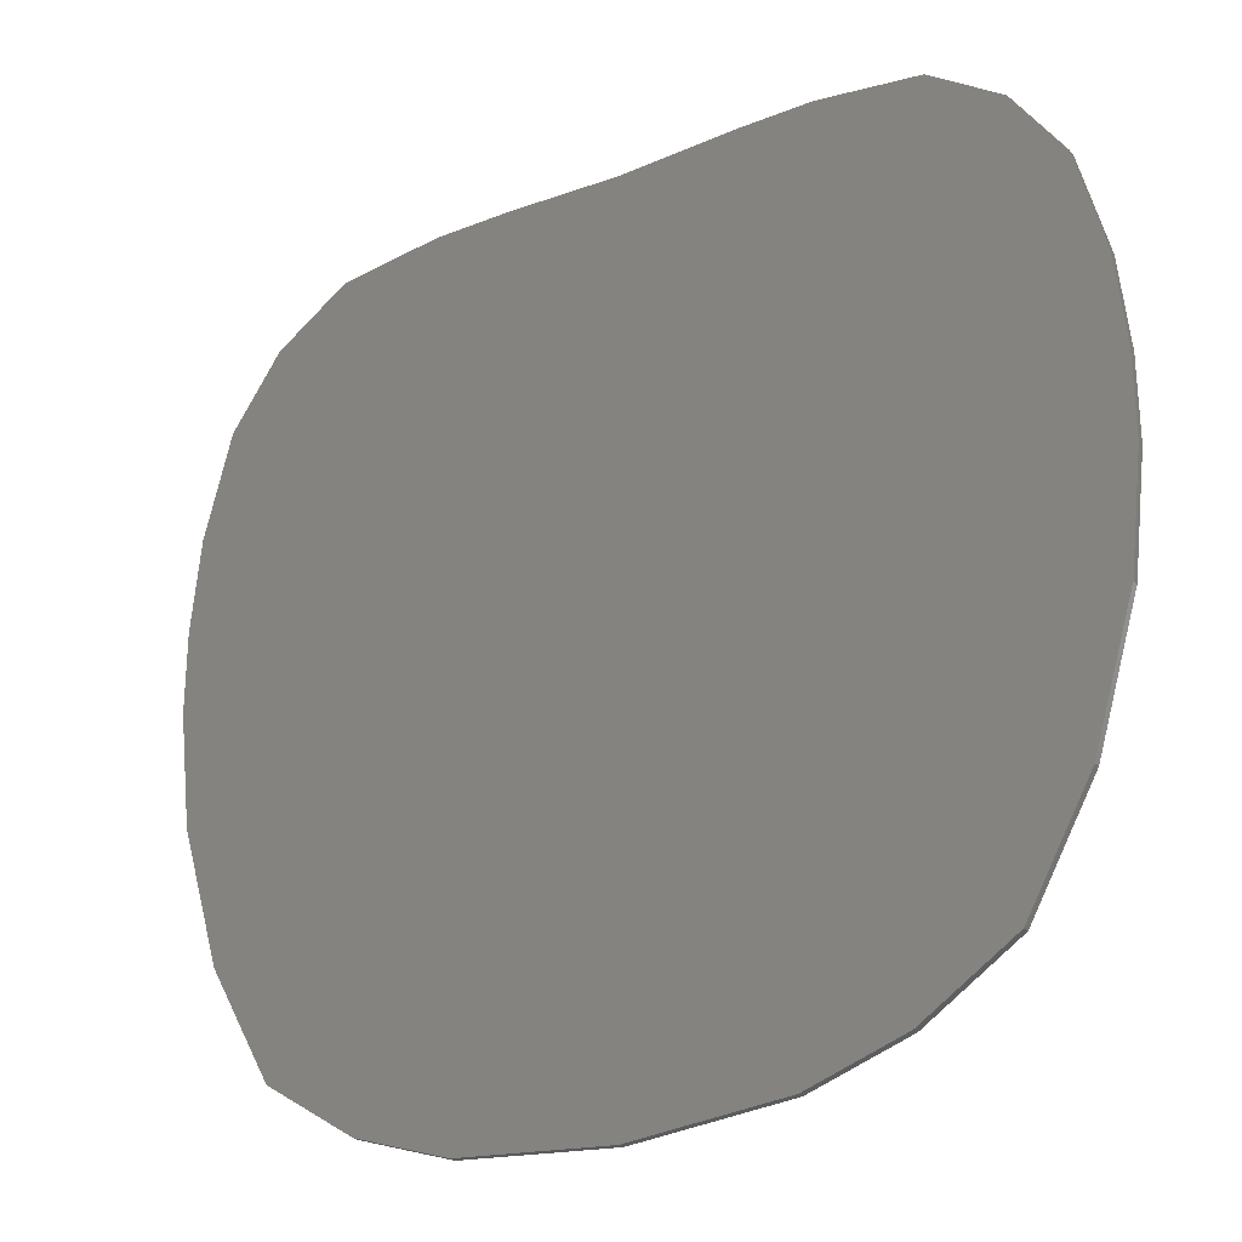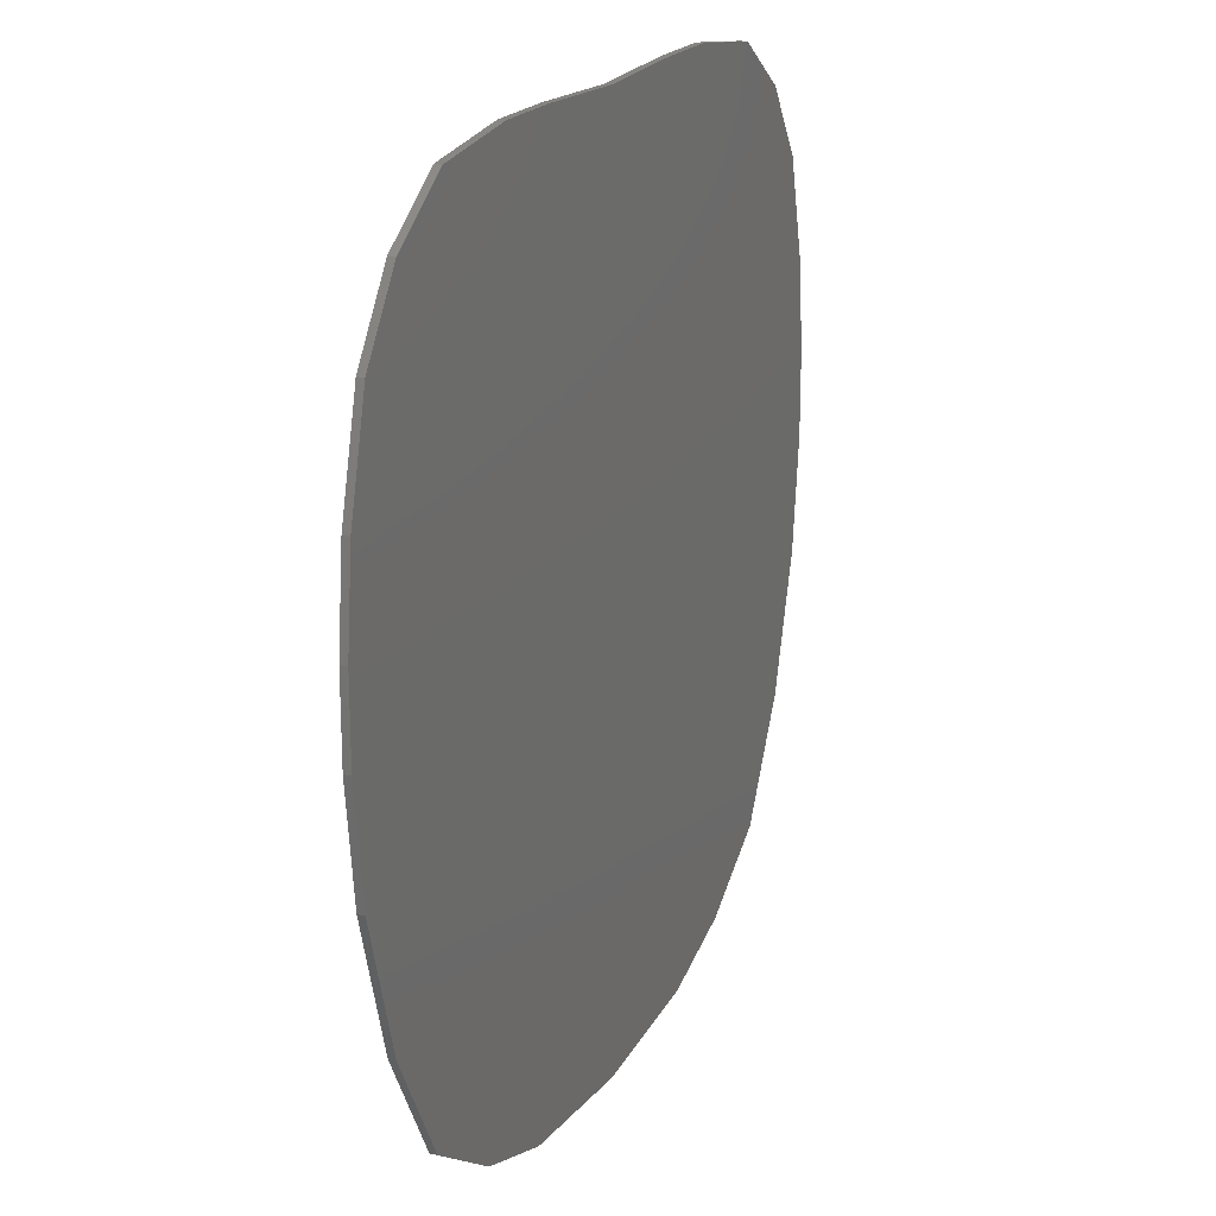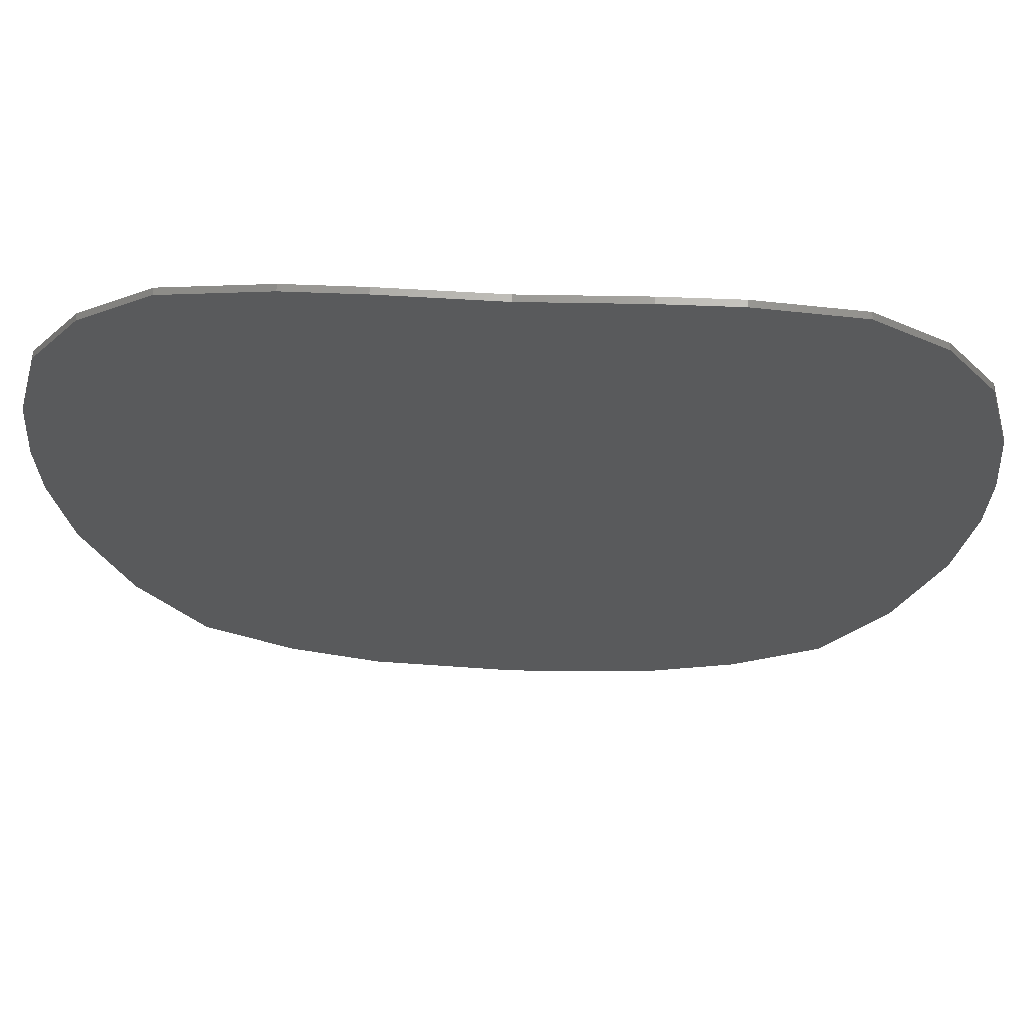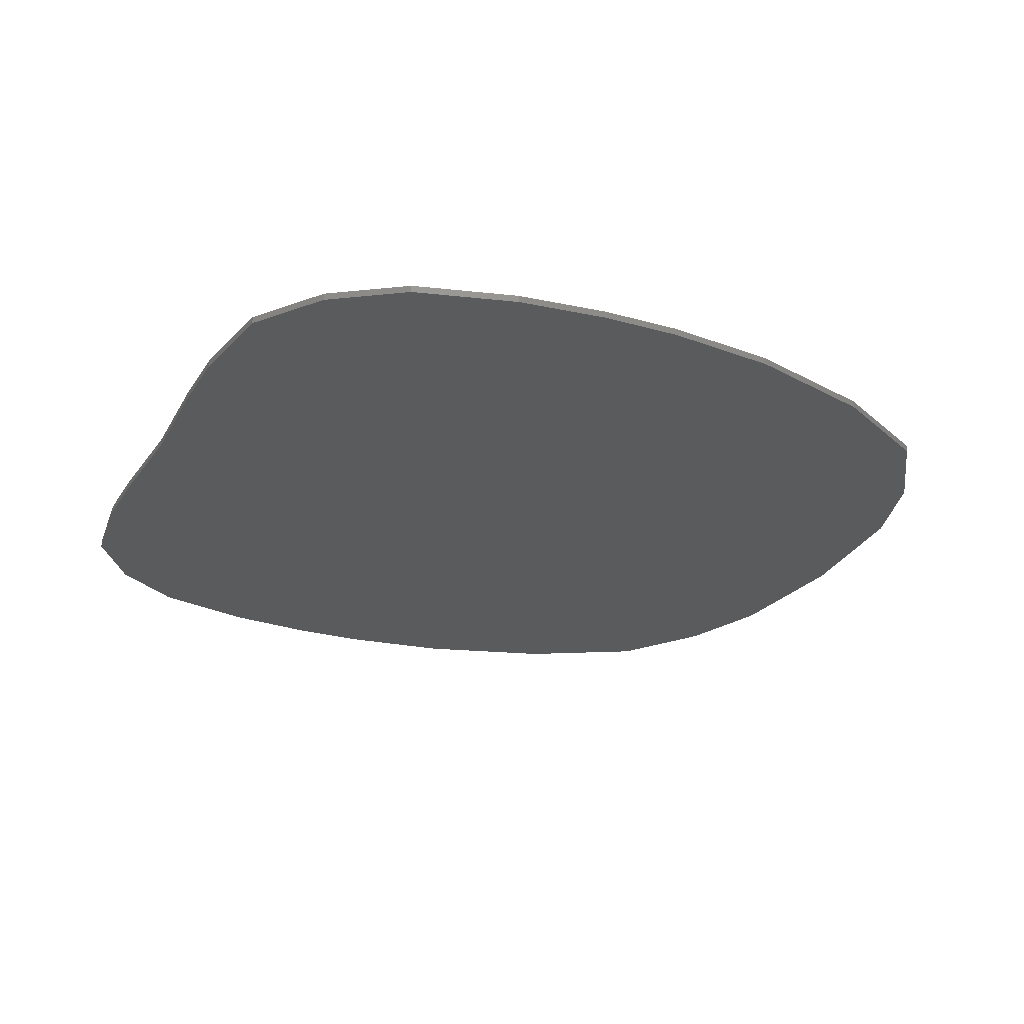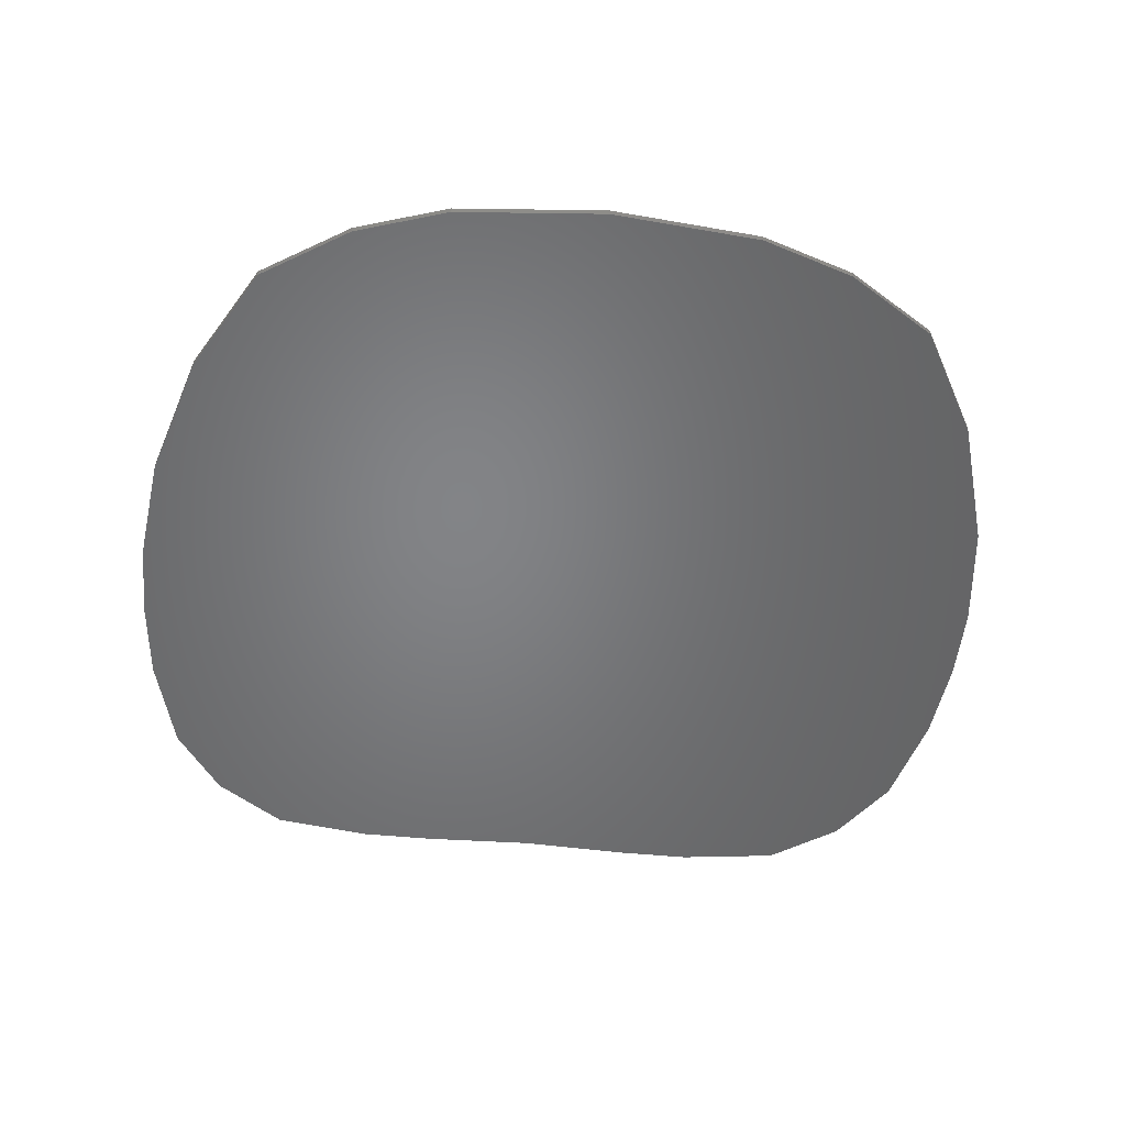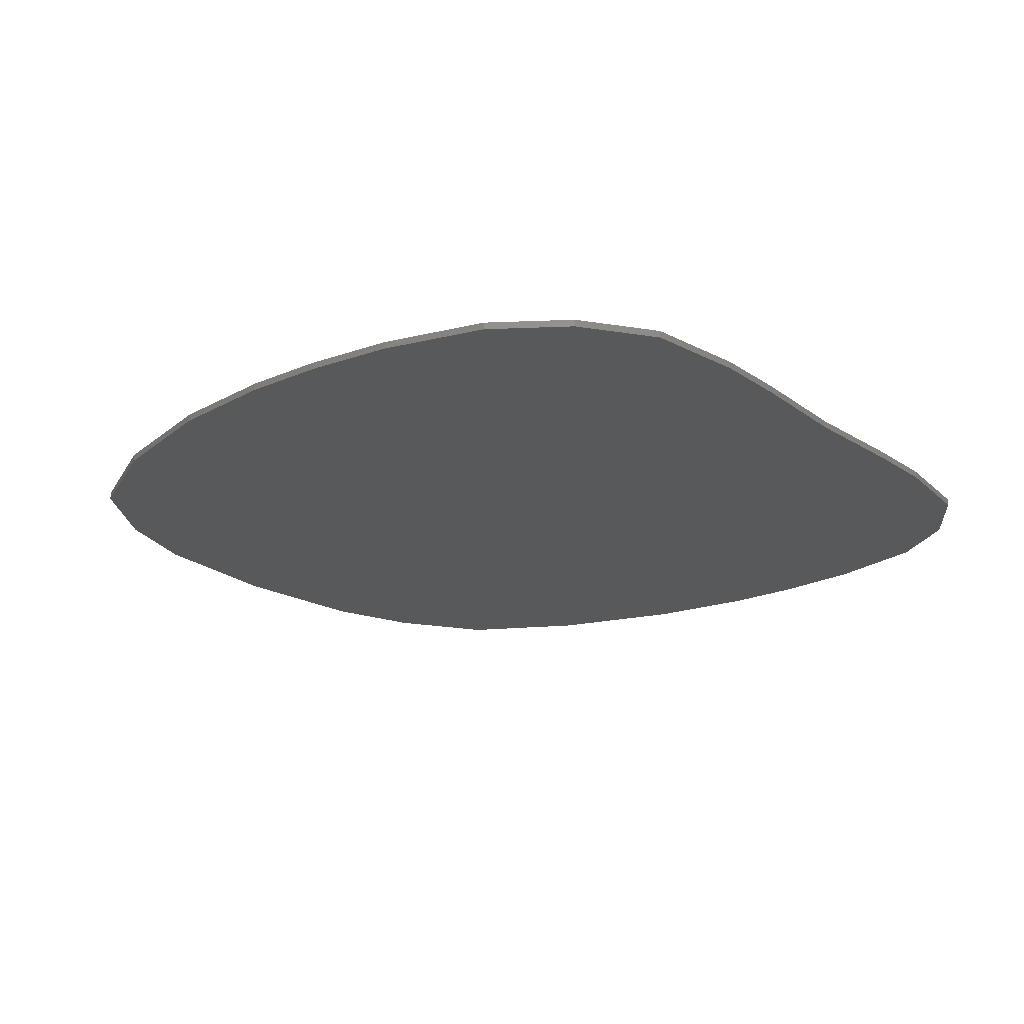
<metadata>
{"format":"stl","ext":"stl","renderer":"f3d","projection":"perspective","resolution":1024,"background":"white","views":[{"elev":-26.5,"azim":-147.9,"up":"+Z"},{"elev":19.7,"azim":113.3,"up":"+Z"},{"elev":66.0,"azim":2.2,"up":"+Z"},{"elev":-25.4,"azim":65.2,"up":"+Y"},{"elev":-51.5,"azim":174.1,"up":"+Y"},{"elev":-20.3,"azim":-51.2,"up":"+Y"}]}
</metadata>
<code>
# stl→obj: 152 verts, 300 faces
v -0.3456 0 -0.5952
v 0.0064 0 -0.6592
v -0.2112 0 -0.64
v 0.3584 0 -0.5952
v 0.224 0 -0.64
v 0.0064 -0.01 -0.5248
v -0.0064 -0.01 -0.5248
v 0.0064 -0.01 -0.6592
v 0.032 -0.01 -0.4544
v -0.16 0 0.5824
v 0.0064 0 0.576
v -0.2688 0 0.5824
v -0.416 0 0.5632
v -0.5184 0 0.4928
v -0.5888 0 0.3904
v -0.6272 0 0.2432
v -0.64 0 0.1152
v -0.64 0 0
v -0.6208 0 -0.16
v -0.5632 0 -0.352
v -0.4736 0 -0.512
v 0.1728 0 0.5824
v 0.2816 0 0.5824
v 0.4288 0 0.5632
v 0.5312 0 0.4928
v 0.6016 0 0.3904
v 0.64 0 0.2432
v 0.6528 0 0.1152
v 0.6528 0 0
v 0.6336 0 -0.16
v 0.576 0 -0.352
v 0.4864 0 -0.512
v -0.0384 -0.01 0.4288
v 0.0384 -0.01 0.3456
v 0.0064 -0.01 0.576
v -0.16 -0.01 0.5824
v -0.1344 -0.01 0.48
v -0.2688 -0.01 0.5824
v -0.224 -0.01 0.4864
v -0.416 -0.01 0.5632
v -0.3264 -0.01 0.4608
v -0.5184 -0.01 0.4928
v -0.3968 -0.01 0.416
v -0.5888 -0.01 0.3904
v -0.4544 -0.01 0.3328
v -0.6272 -0.01 0.2432
v -0.4928 -0.01 0.224
v -0.64 -0.01 0.1152
v -0.4992 -0.01 0.128
v -0.64 -0.01 0
v -0.4864 -0.01 0.0128
v -0.6208 -0.01 -0.16
v -0.4352 -0.01 -0.096
v -0.5632 -0.01 -0.352
v -0.3712 -0.01 -0.1728
v -0.4736 -0.01 -0.512
v -0.2944 -0.01 -0.2496
v -0.3456 -0.01 -0.5952
v -0.2112 -0.01 -0.3072
v -0.2112 -0.01 -0.64
v -0.128 -0.01 -0.3776
v -0.064 -0.01 -0.4416
v 0.128 -0.01 0.416
v 0.1728 -0.01 0.5824
v 0.2048 -0.01 0.4544
v 0.2816 -0.01 0.5824
v 0.2944 -0.01 0.4672
v 0.4288 -0.01 0.5632
v 0.3648 -0.01 0.4544
v 0.5312 -0.01 0.4928
v 0.4288 -0.01 0.4096
v 0.6016 -0.01 0.3904
v 0.48 -0.01 0.3392
v 0.64 -0.01 0.2432
v 0.4992 -0.01 0.2368
v 0.6528 -0.01 0.1152
v 0.4928 -0.01 0.1408
v 0.6528 -0.01 0
v 0.4672 -0.01 0.032
v 0.6336 -0.01 -0.16
v 0.4224 -0.01 -0.0576
v 0.576 -0.01 -0.352
v 0.3648 -0.01 -0.1408
v 0.4864 -0.01 -0.512
v 0.2944 -0.01 -0.2176
v 0.3584 -0.01 -0.5952
v 0.2176 -0.01 -0.288
v 0.224 -0.01 -0.64
v 0.1408 -0.01 -0.3456
v 0.0768 -0.01 -0.3968
v 0.448 -0.01 0.3264
v 0.4672 -0.01 0.2368
v 0.0256 -0.01 0.3072
v 0.0512 -0.01 0.3008
v -0.2496 -0.01 0.3312
v -0.224 -0.01 0.3328
v -0.2624 -0.01 0.3584
v -0.2688 -0.01 0.3168
v -0.0448 -0.01 0.3968
v -0.1024 -0.01 0.2432
v 0.0448 -0.01 -0.3712
v -0.0384 -0.01 -0.416
v 0.0064 -0.01 -0.4224
v -0.0064 -0.01 -0.4672
v -0.3008 -0.01 0.2752
v -0.1408 -0.01 0.448
v -0.224 -0.01 0.4544
v -0.3136 -0.01 0.4288
v -0.384 -0.01 0.384
v -0.4224 -0.01 0.32
v -0.4544 -0.01 0.2176
v -0.4608 -0.01 0.1216
v -0.448 -0.01 0.0256
v -0.4096 -0.01 -0.0576
v -0.3456 -0.01 -0.1472
v -0.2752 -0.01 -0.2176
v -0.192 -0.01 -0.2752
v -0.1024 -0.01 -0.352
v 0.1216 -0.01 -0.3136
v 0.1984 -0.01 -0.256
v 0.2688 -0.01 -0.192
v 0.3456 -0.01 -0.1152
v 0.3904 -0.01 -0.0448
v 0.4352 -0.01 0.0448
v 0.4608 -0.01 0.1472
v 0.4032 -0.01 0.3904
v 0.3392 -0.01 0.4224
v 0.288 -0.01 0.4352
v 0.2048 -0.01 0.416
v 0.1472 -0.01 0.3776
v -0.1344 -0.01 0.2496
v -0.1472 -0.01 0.3072
v -0.1856 -0.01 0.3072
v -0.1984 -0.01 0.352
v -0.2368 -0.01 0.3648
v -0.32 -0.01 0.3008
v -0.3648 -0.01 0.2048
v -0.3392 -0.01 0.1856
v -0.384 -0.01 0.0896
v -0.3584 -0.01 0.096
v -0.3776 -0.01 0.0256
v -0.3584 -0.01 0.0576
v -0.3648 -0.01 0
v -0.3392 -0.01 0.0576
v -0.3392 -0.01 0
v -0.3008 -0.01 0.0576
v -0.3136 -0.01 0.0896
v -0.2496 -0.01 0.1216
v -0.2624 -0.01 0.1472
v -0.1792 -0.01 0.1792
v -0.1984 -0.01 0.2048
v -0.1152 -0.01 0.2176
f 1 2 3
f 2 4 5
f 6 7 8
f 9 6 8
f 10 11 2
f 10 2 12
f 13 12 2
f 13 2 14
f 15 14 2
f 15 2 16
f 17 16 2
f 17 2 18
f 19 18 2
f 19 2 20
f 21 20 2
f 21 2 1
f 2 11 22
f 2 22 23
f 2 23 24
f 2 24 25
f 2 25 26
f 2 26 27
f 2 27 28
f 2 28 29
f 2 29 30
f 2 30 31
f 2 31 32
f 2 32 4
f 33 34 35
f 33 35 36
f 37 33 36
f 37 36 38
f 39 37 38
f 39 38 40
f 41 39 40
f 41 40 42
f 43 41 42
f 43 42 44
f 45 43 44
f 45 44 46
f 47 45 46
f 47 46 48
f 49 47 48
f 49 48 50
f 51 49 50
f 51 50 52
f 53 51 52
f 53 52 54
f 55 53 54
f 55 54 56
f 57 55 56
f 57 56 58
f 59 57 58
f 59 58 60
f 61 59 60
f 61 60 62
f 7 62 60
f 7 60 8
f 35 34 63
f 35 63 64
f 64 63 65
f 64 65 66
f 66 65 67
f 66 67 68
f 68 67 69
f 68 69 70
f 70 69 71
f 70 71 72
f 72 71 73
f 72 73 74
f 74 73 75
f 74 75 76
f 76 75 77
f 76 77 78
f 78 77 79
f 78 79 80
f 80 79 81
f 80 81 82
f 82 81 83
f 82 83 84
f 84 83 85
f 84 85 86
f 86 85 87
f 86 87 88
f 88 87 89
f 88 89 90
f 88 90 9
f 88 9 8
f 66 23 22
f 66 22 64
f 68 24 23
f 68 23 66
f 74 27 26
f 74 26 72
f 76 28 27
f 76 27 74
f 70 25 24
f 70 24 68
f 72 26 25
f 72 25 70
f 82 31 30
f 82 30 80
f 84 32 31
f 84 31 82
f 78 29 28
f 78 28 76
f 80 30 29
f 80 29 78
f 8 2 5
f 8 5 88
f 60 3 2
f 60 2 8
f 86 4 32
f 86 32 84
f 88 5 4
f 88 4 86
f 54 20 21
f 54 21 56
f 52 19 20
f 52 20 54
f 58 1 3
f 58 3 60
f 56 21 1
f 56 1 58
f 46 16 17
f 46 17 48
f 44 15 16
f 44 16 46
f 50 18 19
f 50 19 52
f 48 17 18
f 48 18 50
f 38 12 13
f 38 13 40
f 36 10 12
f 36 12 38
f 42 14 15
f 42 15 44
f 40 13 14
f 40 14 42
f 35 11 10
f 35 10 36
f 64 22 11
f 64 11 35
f 73 91 92
f 34 93 94
f 95 96 97
f 98 95 97
f 99 100 93
f 101 102 103
f 102 104 103
f 95 98 105
f 99 93 34
f 99 34 33
f 99 33 37
f 99 37 106
f 106 37 39
f 106 39 107
f 41 108 107
f 41 107 39
f 109 108 41
f 109 41 43
f 109 43 45
f 109 45 110
f 45 47 111
f 45 111 110
f 112 111 47
f 112 47 49
f 112 49 51
f 112 51 113
f 113 51 53
f 113 53 114
f 114 53 55
f 114 55 115
f 115 55 57
f 115 57 116
f 116 57 59
f 116 59 117
f 117 59 61
f 117 61 118
f 118 61 62
f 118 62 102
f 102 62 7
f 102 7 104
f 104 7 6
f 104 6 9
f 103 104 9
f 103 9 90
f 101 103 90
f 101 90 89
f 119 101 89
f 119 89 87
f 120 119 87
f 120 87 85
f 121 120 85
f 121 85 83
f 122 121 83
f 122 83 81
f 123 122 81
f 123 81 79
f 124 123 79
f 124 79 77
f 125 124 77
f 125 77 75
f 92 125 75
f 92 75 73
f 91 73 71
f 91 71 126
f 126 71 69
f 126 69 127
f 127 69 67
f 127 67 128
f 128 67 65
f 128 65 129
f 129 65 63
f 129 63 130
f 130 63 34
f 130 34 94
f 131 100 132
f 131 132 133
f 133 132 134
f 133 134 96
f 96 134 135
f 96 135 97
f 98 97 136
f 98 136 105
f 105 136 137
f 105 137 138
f 138 137 139
f 138 139 140
f 140 139 141
f 140 141 142
f 142 141 143
f 142 143 144
f 144 143 145
f 144 145 146
f 147 144 146
f 147 146 148
f 149 147 148
f 149 148 150
f 151 149 150
f 151 150 152
f 131 151 152
f 131 152 100
f 93 100 152
f 93 152 94
f 122 94 152
f 122 152 121
f 120 121 152
f 120 152 150
f 120 150 148
f 120 148 119
f 118 119 148
f 118 148 117
f 116 117 148
f 116 148 146
f 116 146 145
f 116 145 115
f 115 145 143
f 115 143 114
f 114 143 141
f 114 141 113
f 113 141 139
f 113 139 112
f 112 139 137
f 112 137 111
f 111 137 136
f 111 136 110
f 109 110 136
f 109 136 97
f 108 109 97
f 108 97 135
f 107 108 135
f 107 135 134
f 106 107 134
f 106 134 132
f 99 106 132
f 99 132 100
f 94 122 123
f 94 123 130
f 130 123 124
f 130 124 125
f 129 130 125
f 129 125 128
f 128 125 92
f 128 92 91
f 127 128 91
f 127 91 126
f 101 119 118
f 101 118 102
f 151 131 133
f 151 133 96
f 96 95 105
f 96 105 151
f 149 151 105
f 149 105 138
f 147 149 138
f 147 138 140
f 144 147 140
f 144 140 142

</code>
